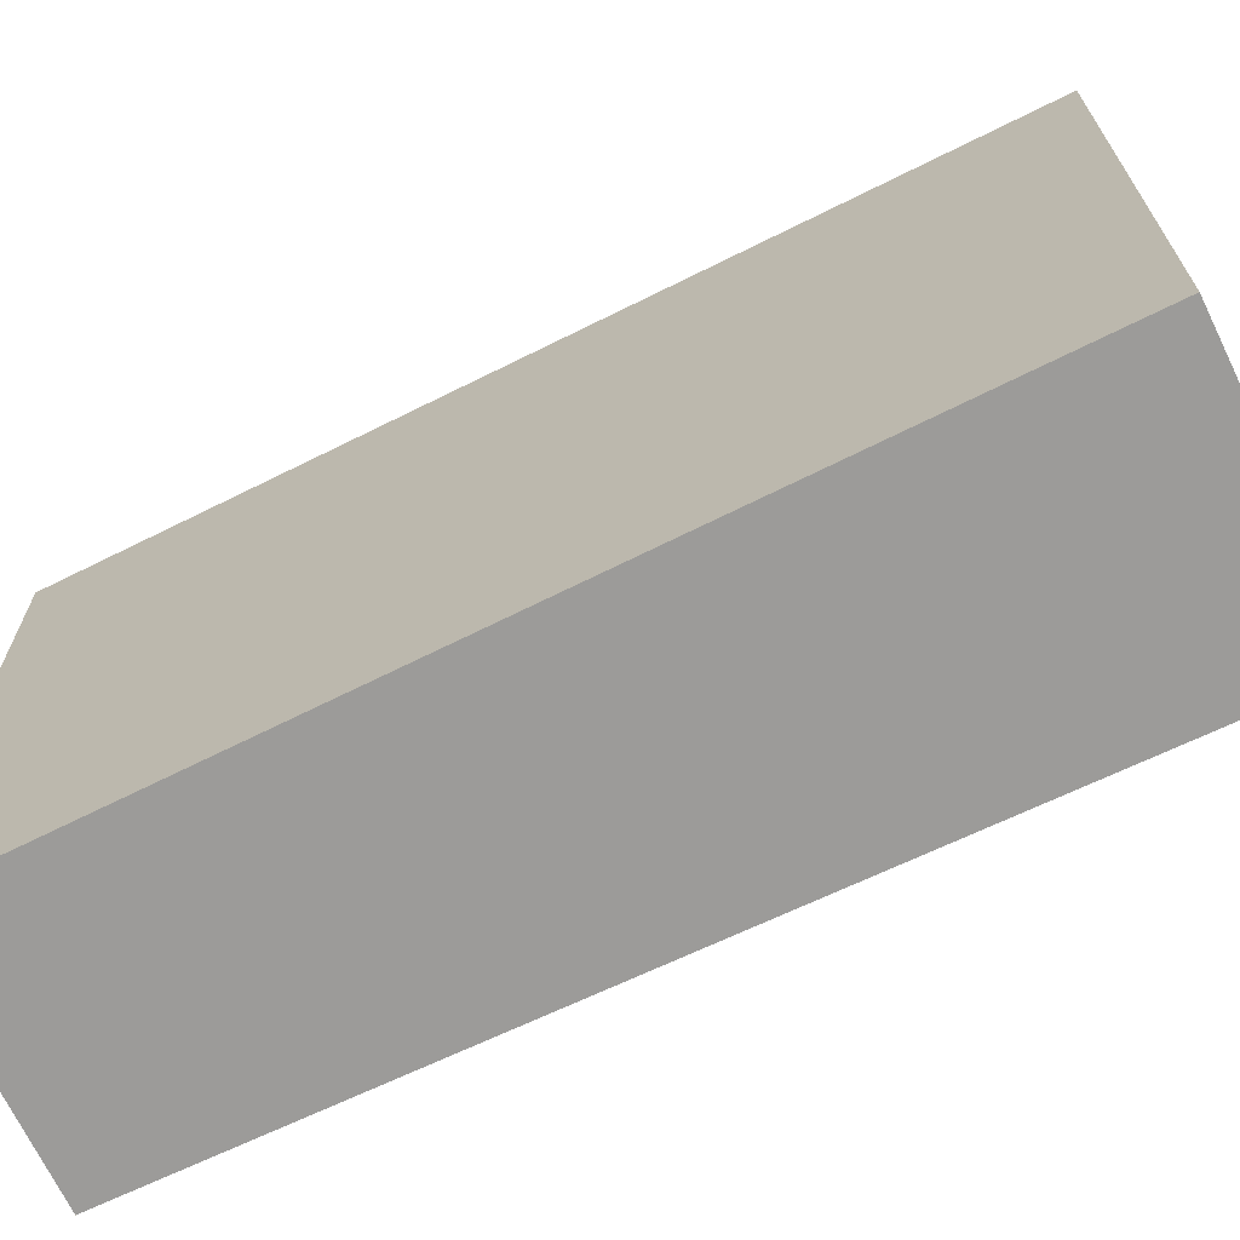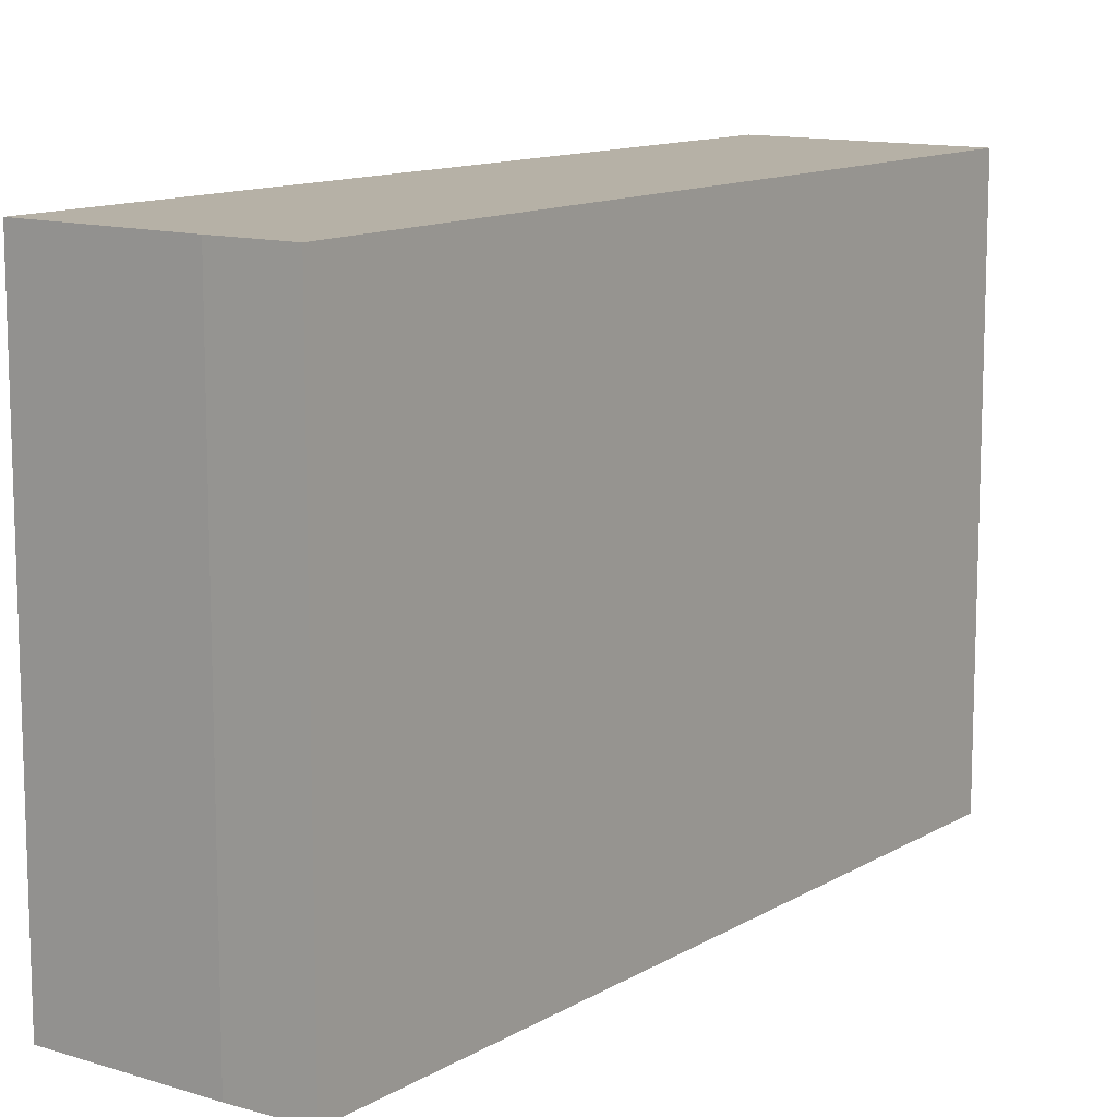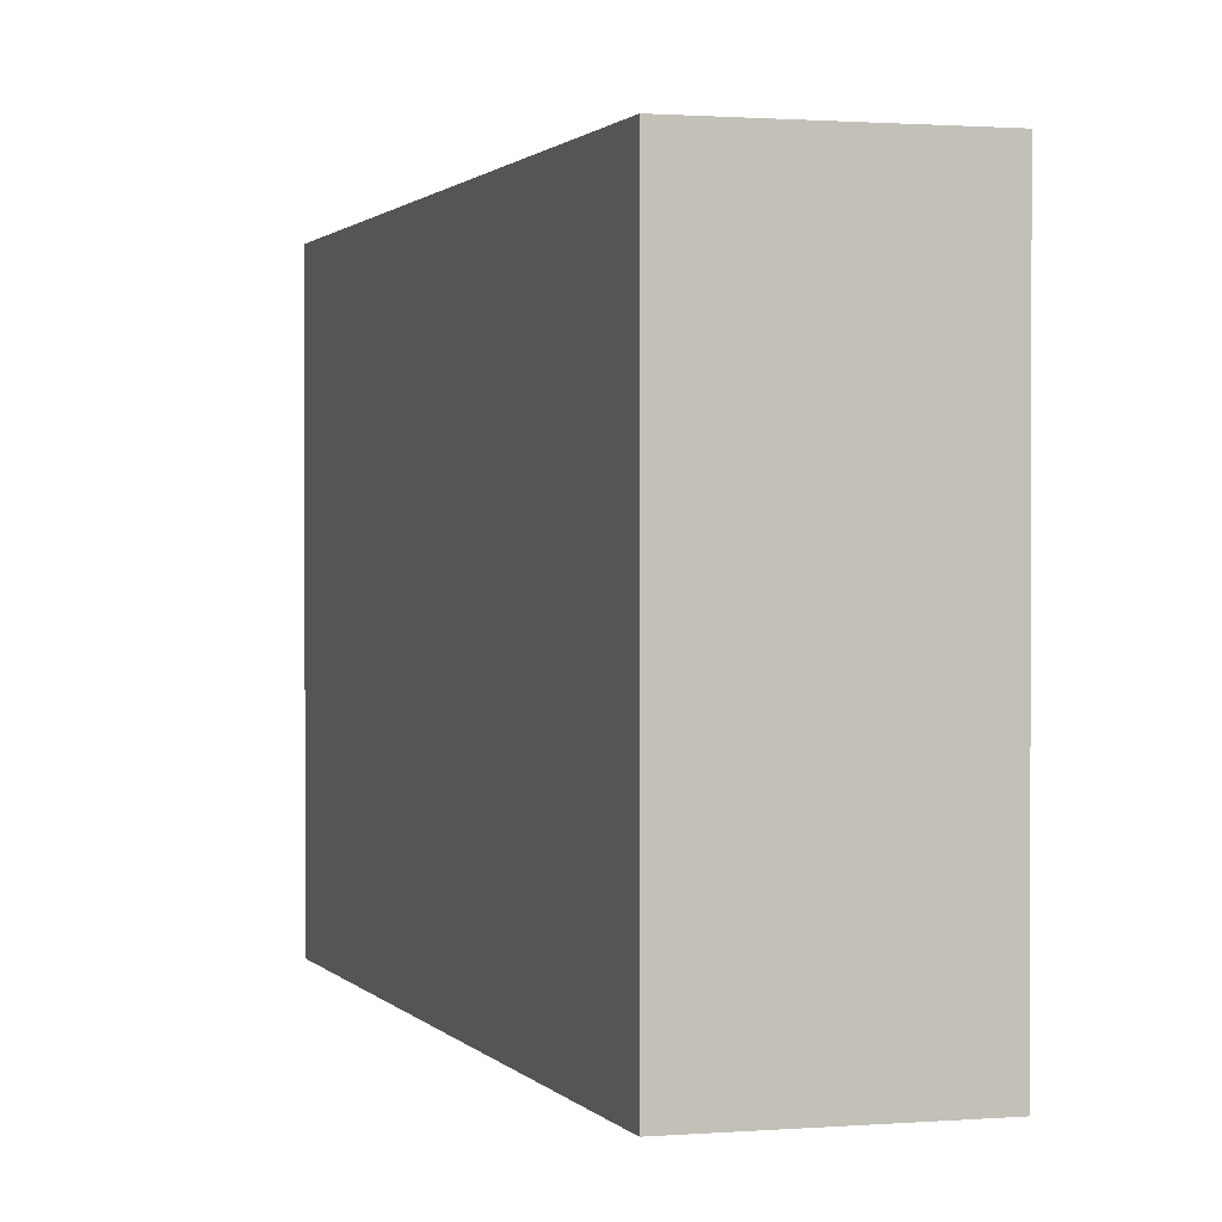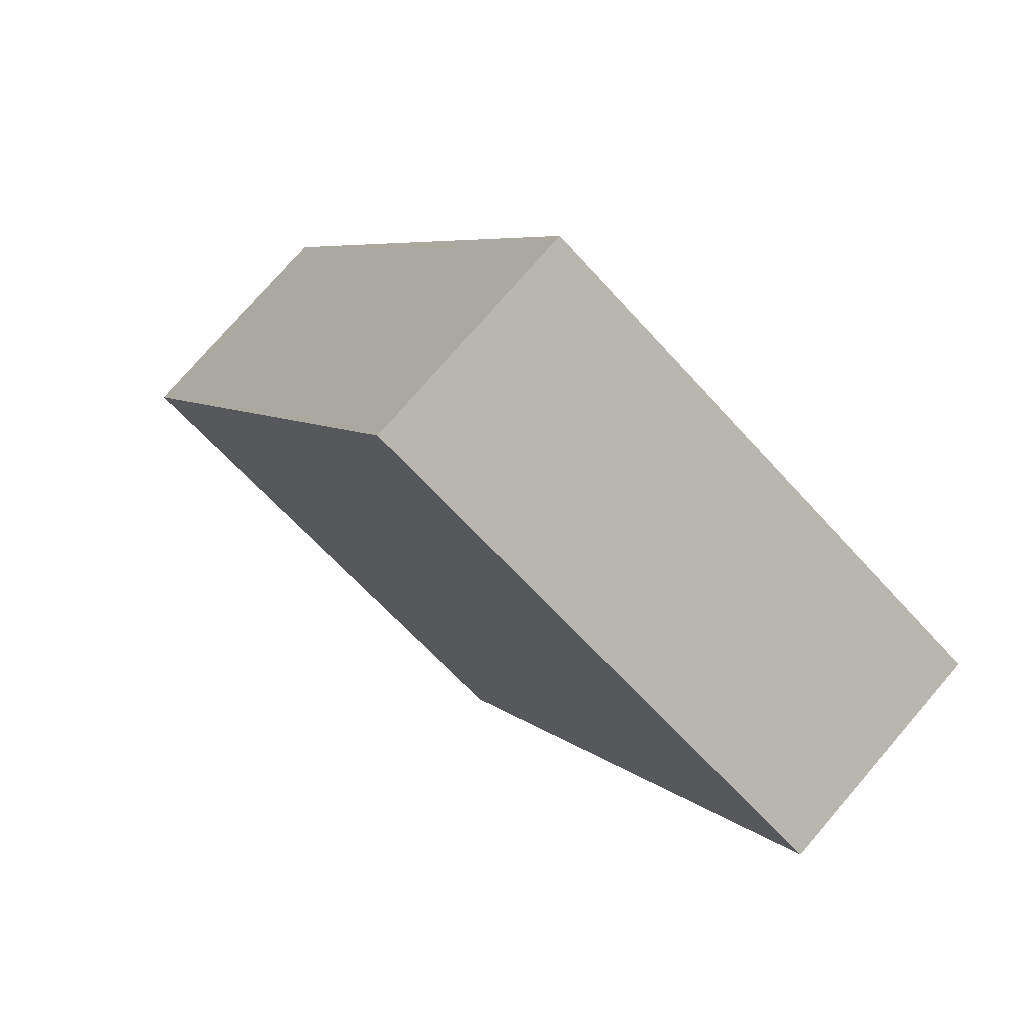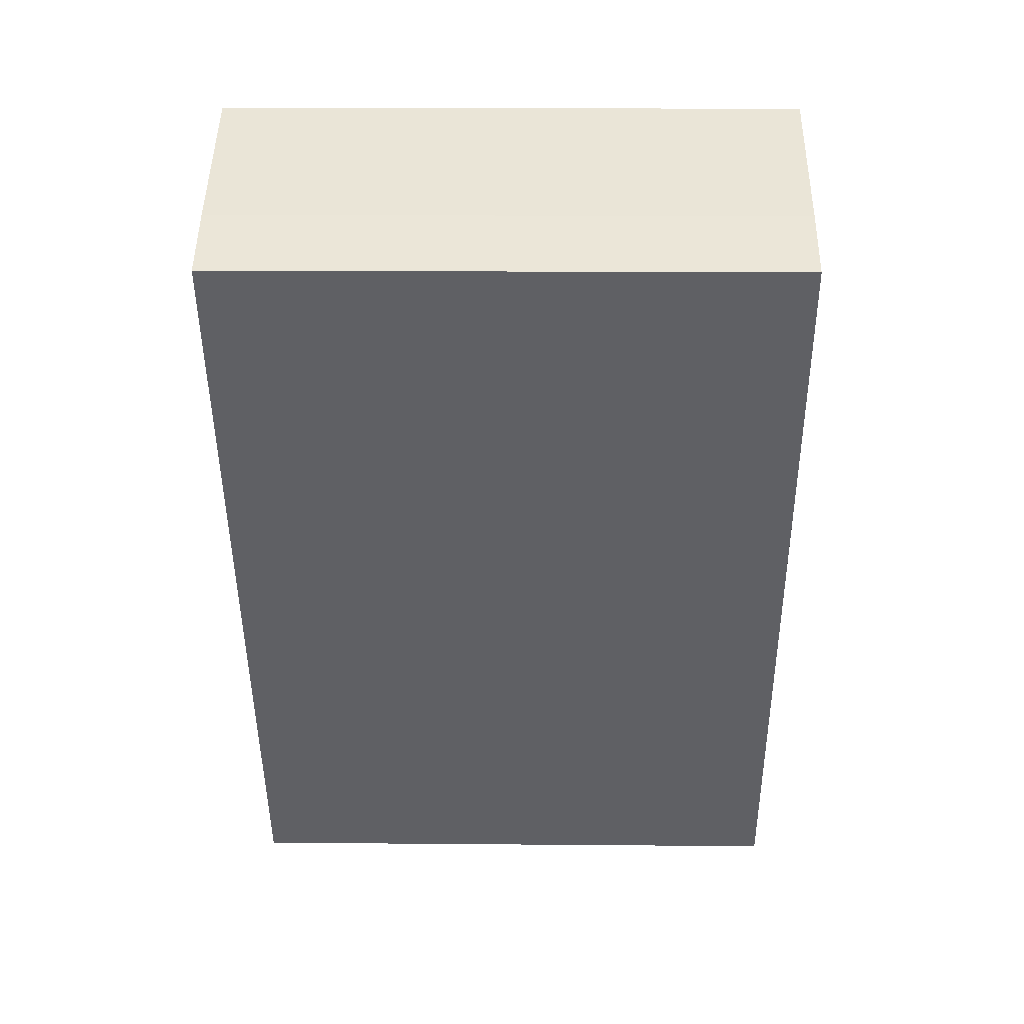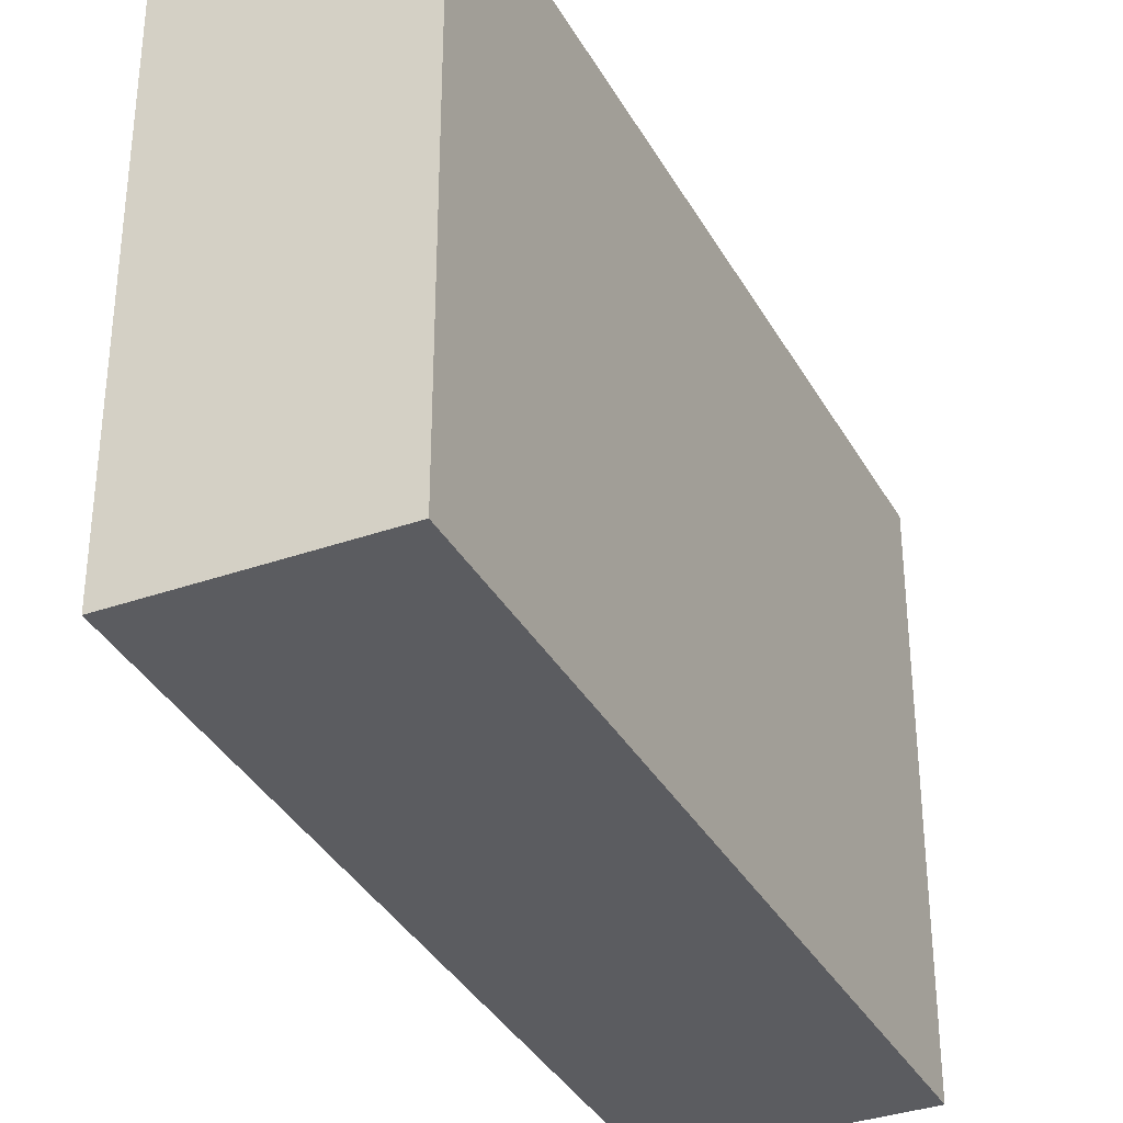
<metadata>
{"format":"obj","ext":"obj","renderer":"f3d","projection":"perspective","resolution":1024,"background":"white","views":[{"elev":-69.8,"azim":-36.1,"up":"+Y"},{"elev":12.1,"azim":64.7,"up":"+Y"},{"elev":1.1,"azim":-168.8,"up":"+Y"},{"elev":-64.6,"azim":-138.0,"up":"+Z"},{"elev":16.4,"azim":91.0,"up":"+Z"},{"elev":-35.2,"azim":-126.8,"up":"+Y"}]}
</metadata>
<code>
v  1.45 3.963 -0.776
v  3.863 3.963 4.789
v  4.341 3.963 4.509
v  2.784 3.963 5.363
v  0.877 3.963 -0.467
v  0 3.963 2.427e-16
v  4.341 -2.761e-16 4.509
v  1.45 4.752e-17 -0.776
v  0 0 0
v  0.877 2.86e-17 -0.467
v  2.784 -3.284e-16 5.363
v  3.863 -2.932e-16 4.789
g defaultobject
f 1 2 3
f 2 1 4
f 4 1 5
f 4 5 6
f 7 1 3
f 1 7 8
f 8 5 1
f 5 8 6
f 6 8 9
f 9 8 10
f 9 4 6
f 4 9 11
f 12 3 2
f 3 12 7
f 11 2 4
f 2 11 12
f 10 11 9
f 11 10 8
f 11 8 7
f 11 7 12

</code>
